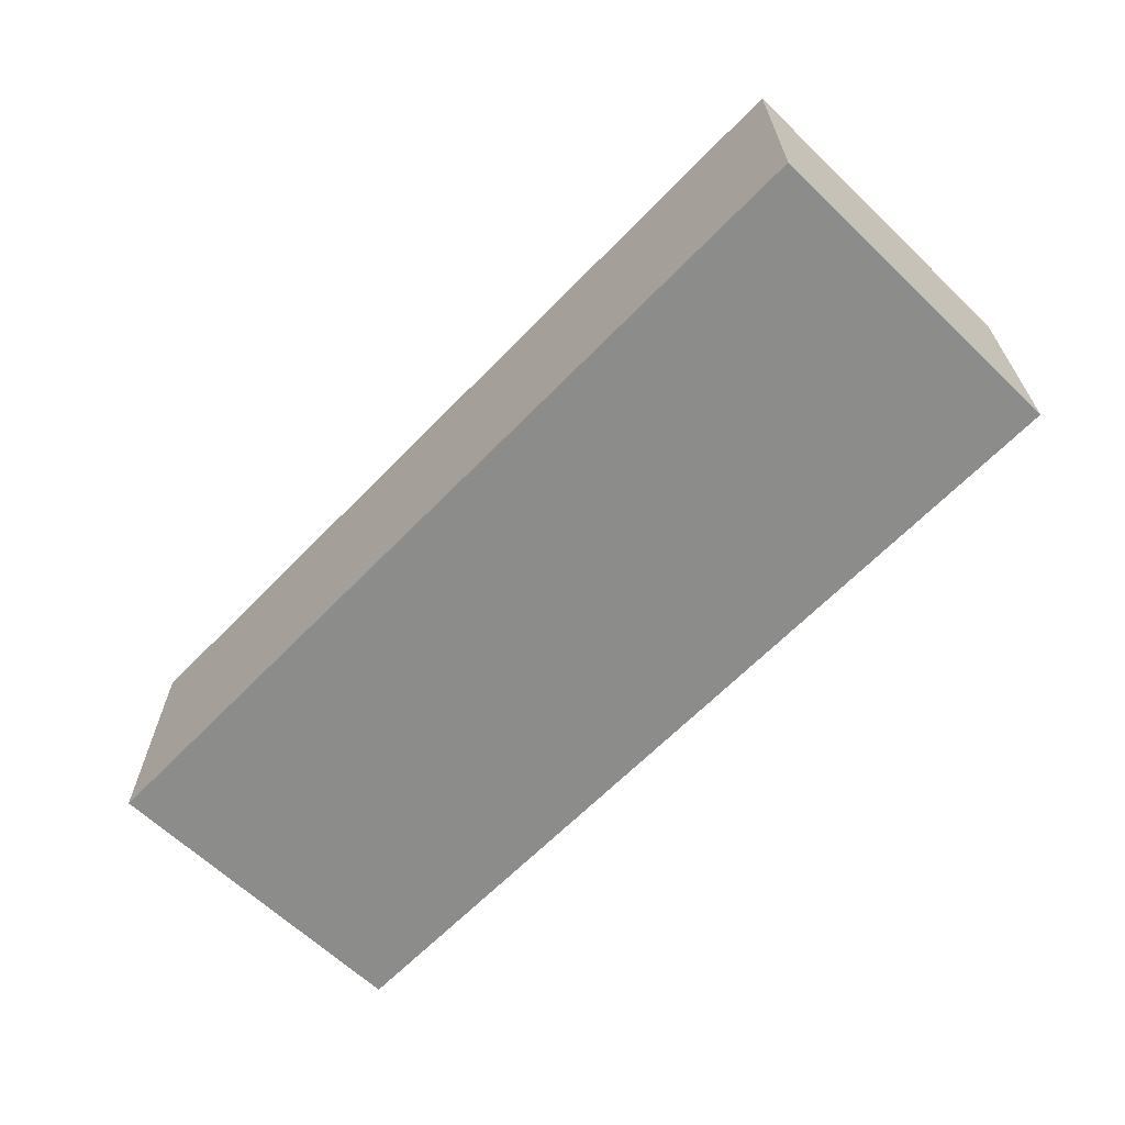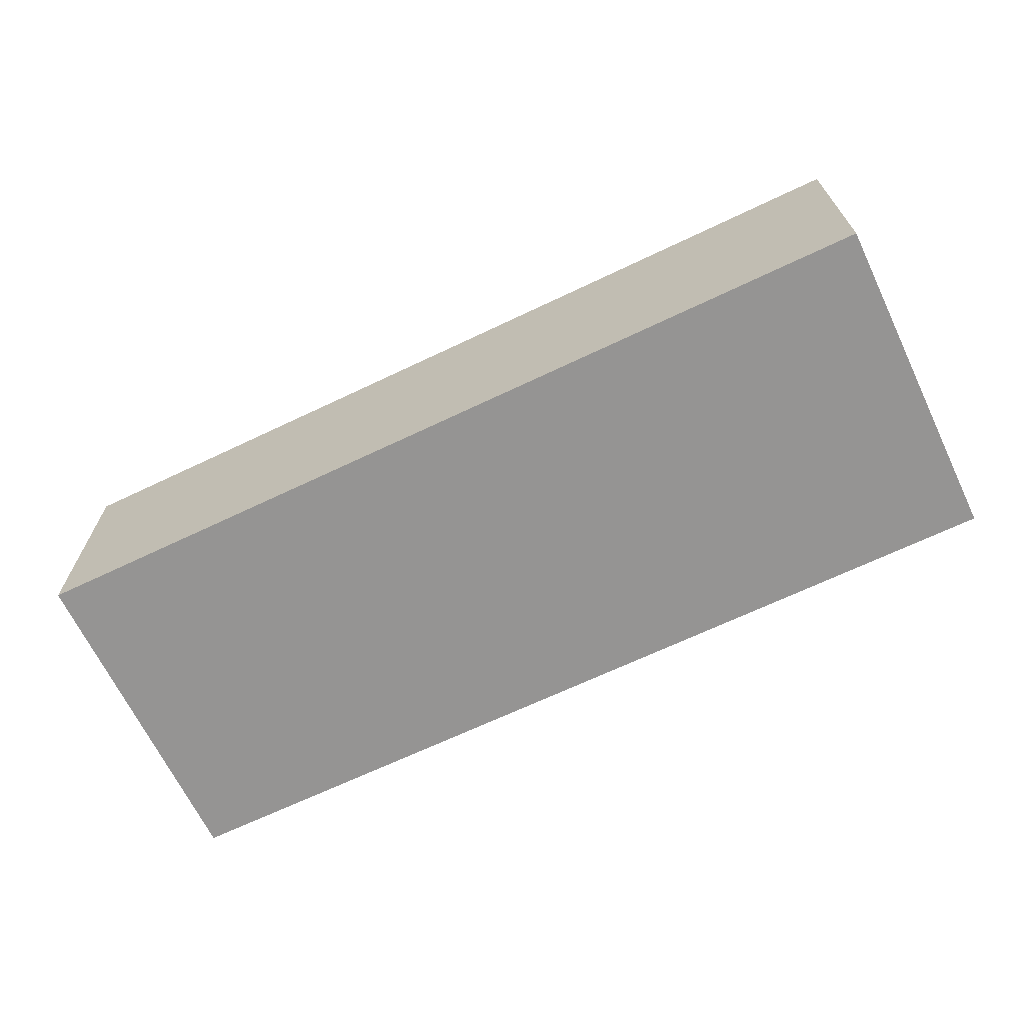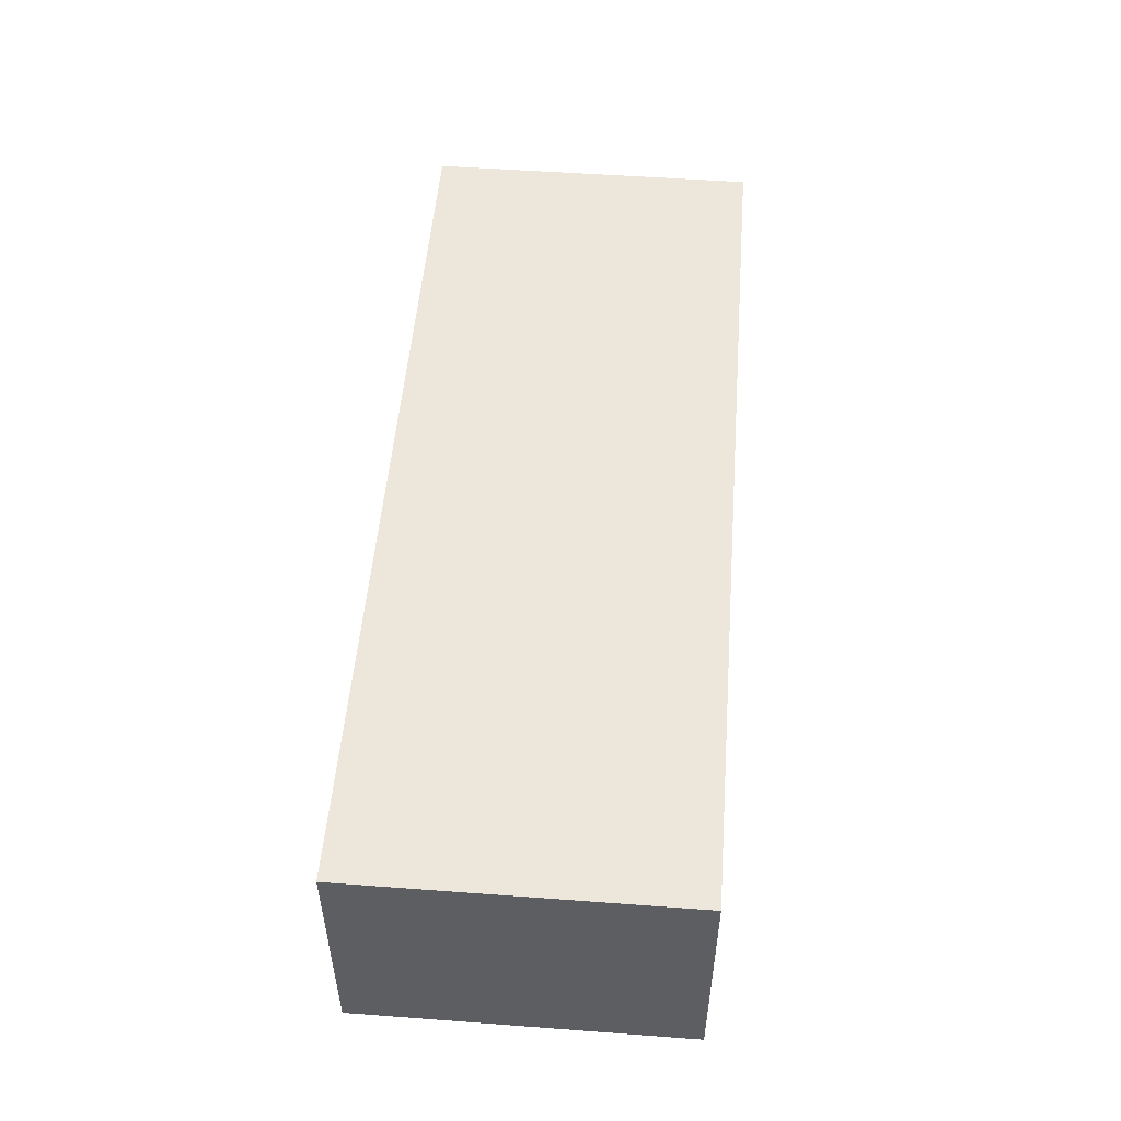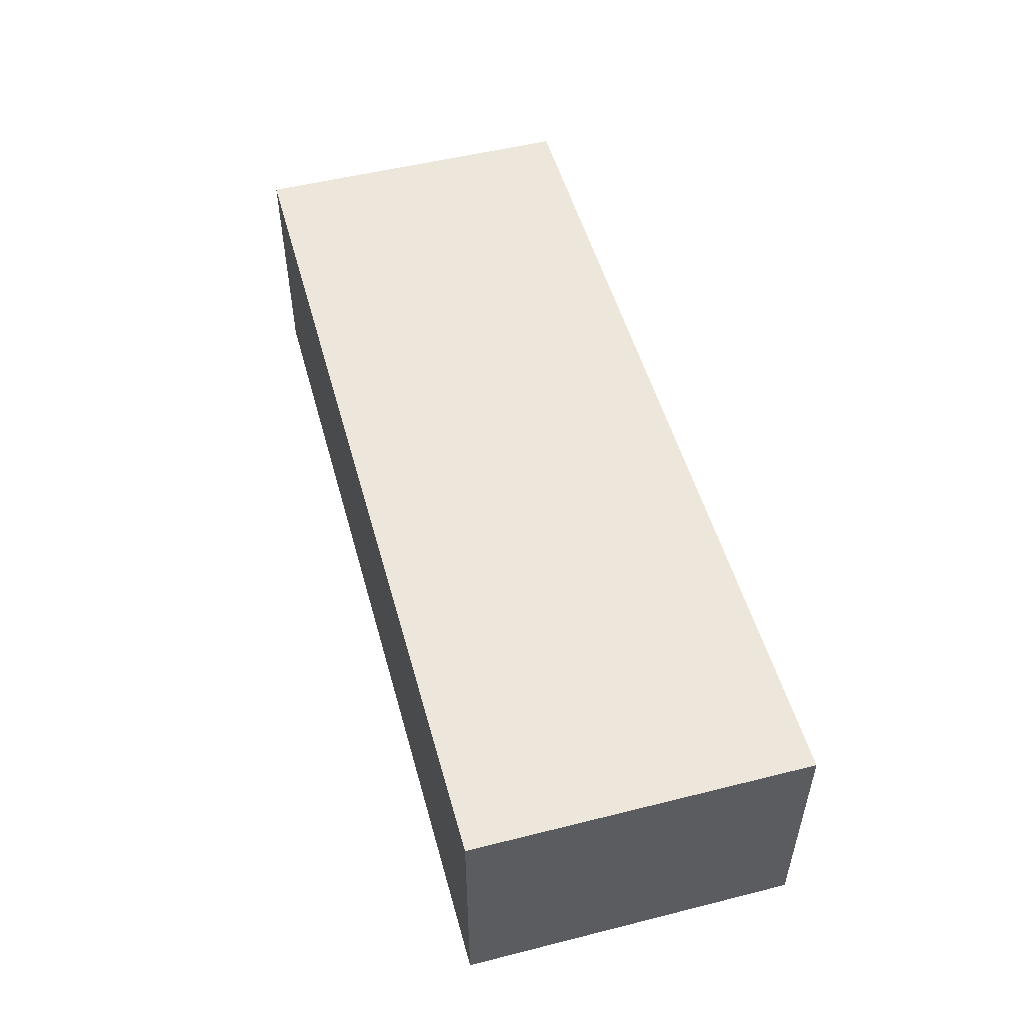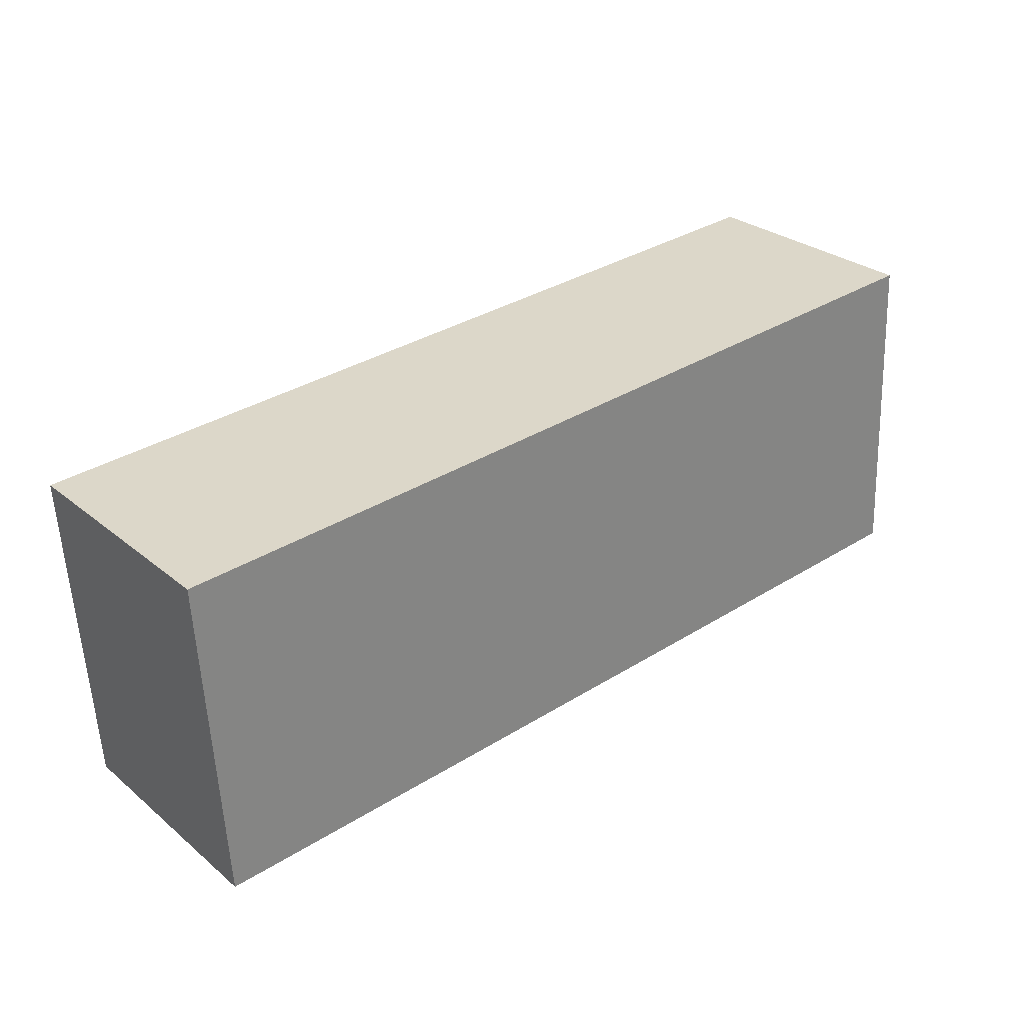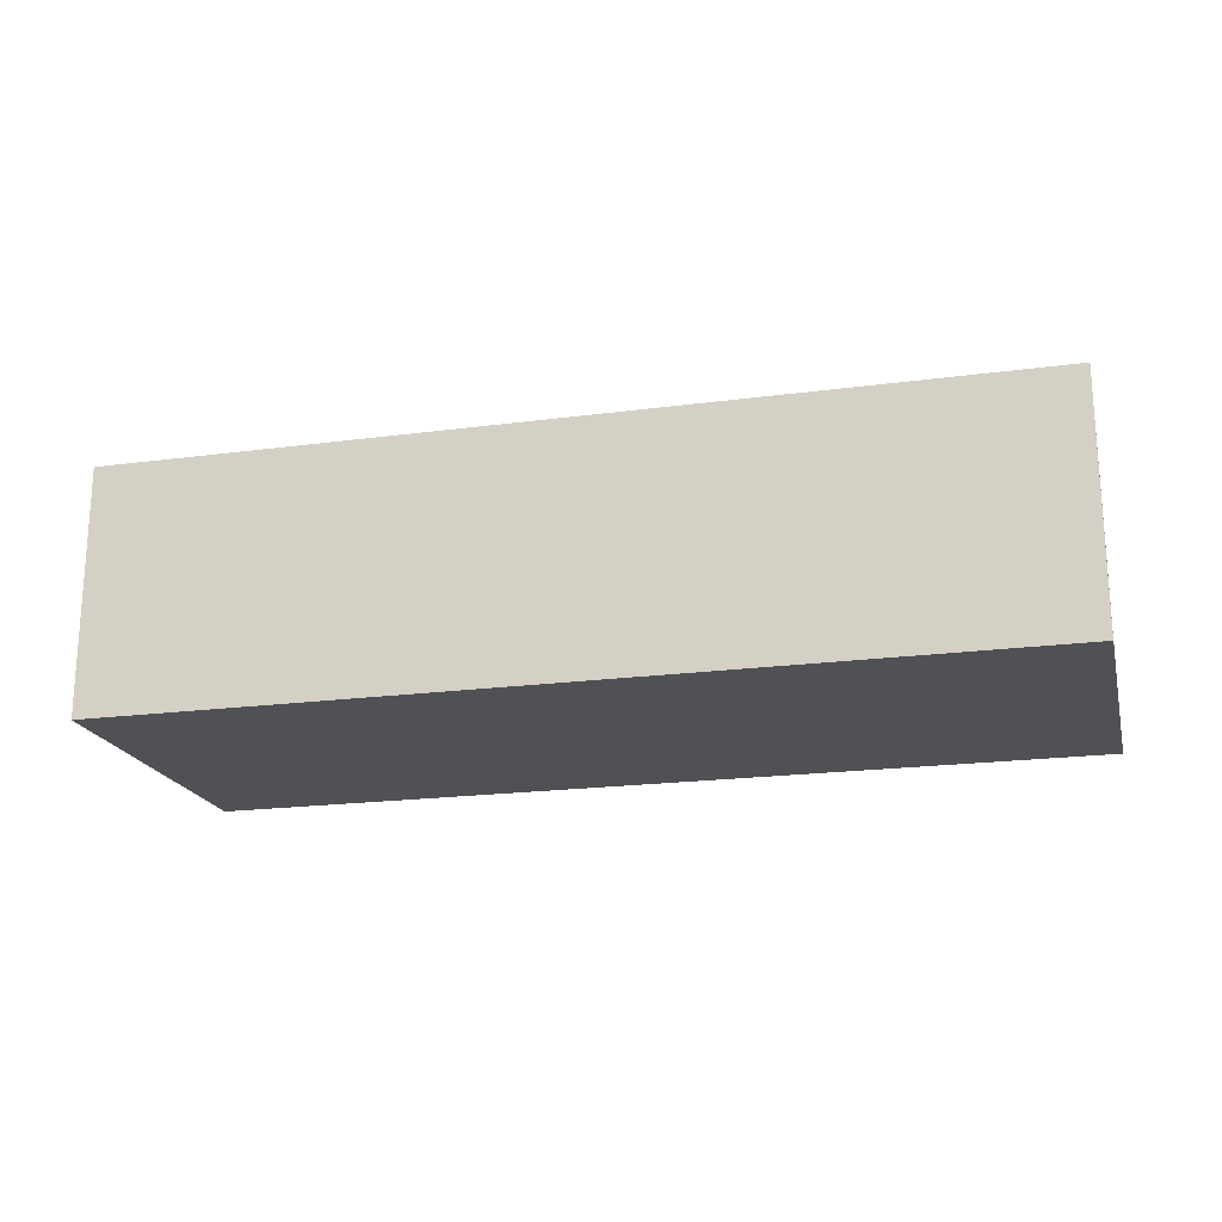
<metadata>
{"format":"obj","ext":"obj","renderer":"f3d","projection":"perspective","resolution":1024,"background":"white","views":[{"elev":-64.1,"azim":49.4,"up":"+Y"},{"elev":-67.2,"azim":-151.0,"up":"+Y"},{"elev":51.5,"azim":-82.1,"up":"+Y"},{"elev":52.0,"azim":78.1,"up":"+Y"},{"elev":28.9,"azim":140.1,"up":"+Z"},{"elev":-19.8,"azim":17.3,"up":"+Y"}]}
</metadata>
<code>
v  4.541 1.206 1.379
v  0 1.206 7.385e-17
v  0.095 1.206 1.646
v  4.446 1.206 -0.267
v  0.095 -1.008e-16 1.646
v  4.541 -8.444e-17 1.379
v  4.446 1.635e-17 -0.267
v  0 0 0
g defaultobject
f 1 2 3
f 2 1 4
f 5 1 3
f 1 5 6
f 6 4 1
f 4 6 7
f 7 2 4
f 2 7 8
f 8 3 2
f 3 8 5
f 8 6 5
f 6 8 7

</code>
